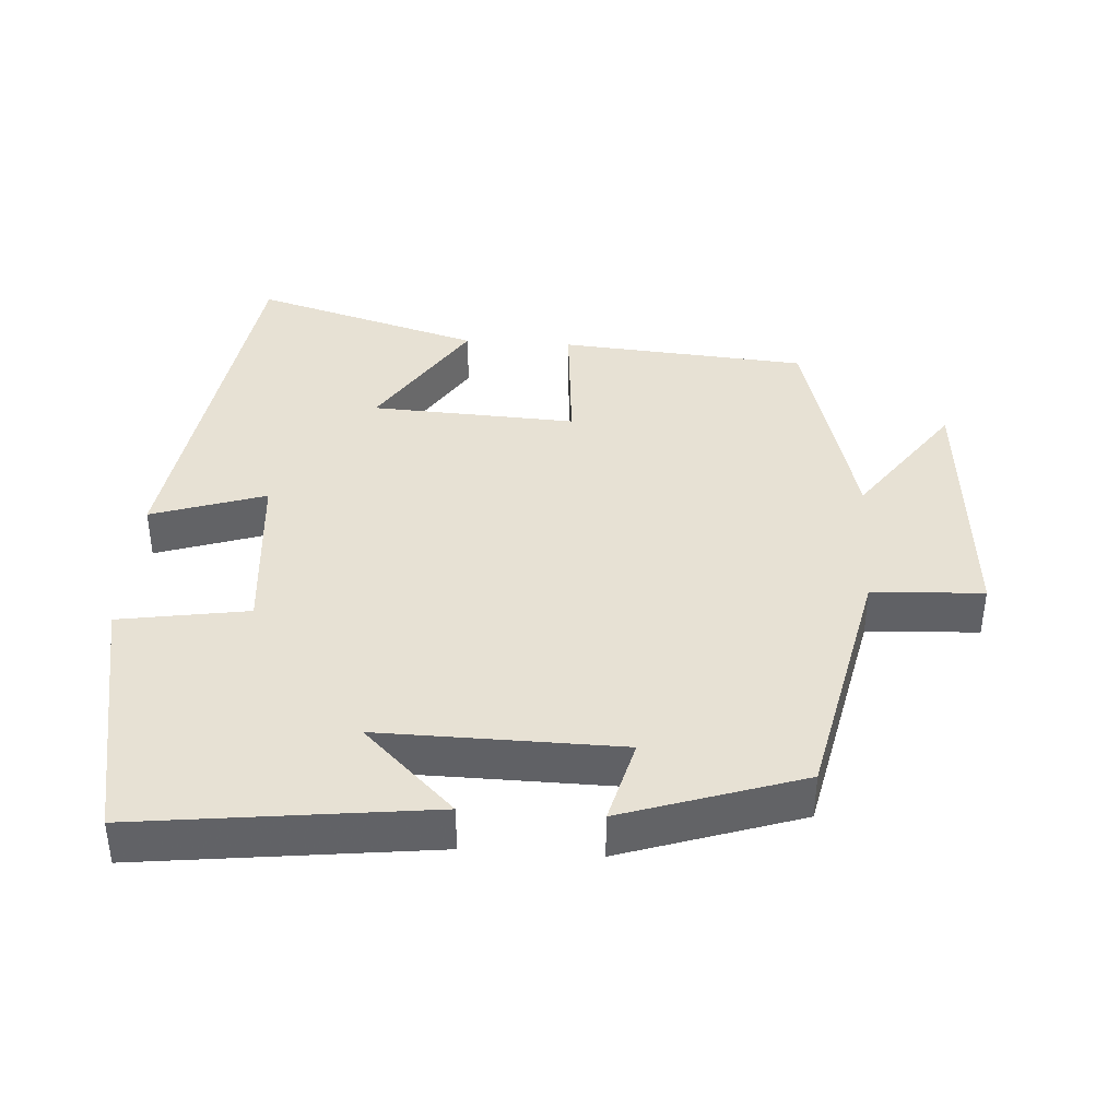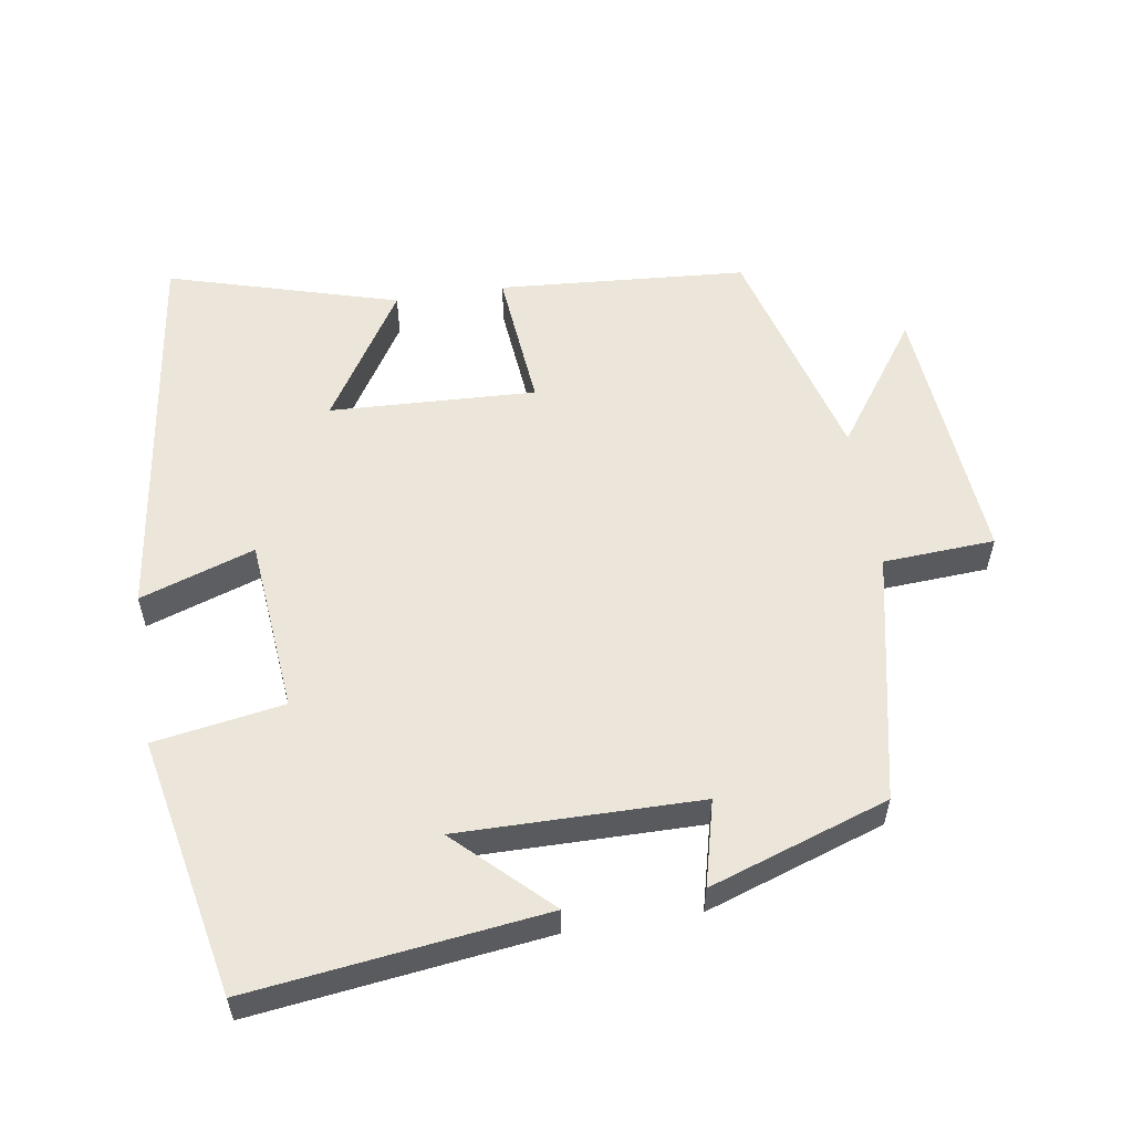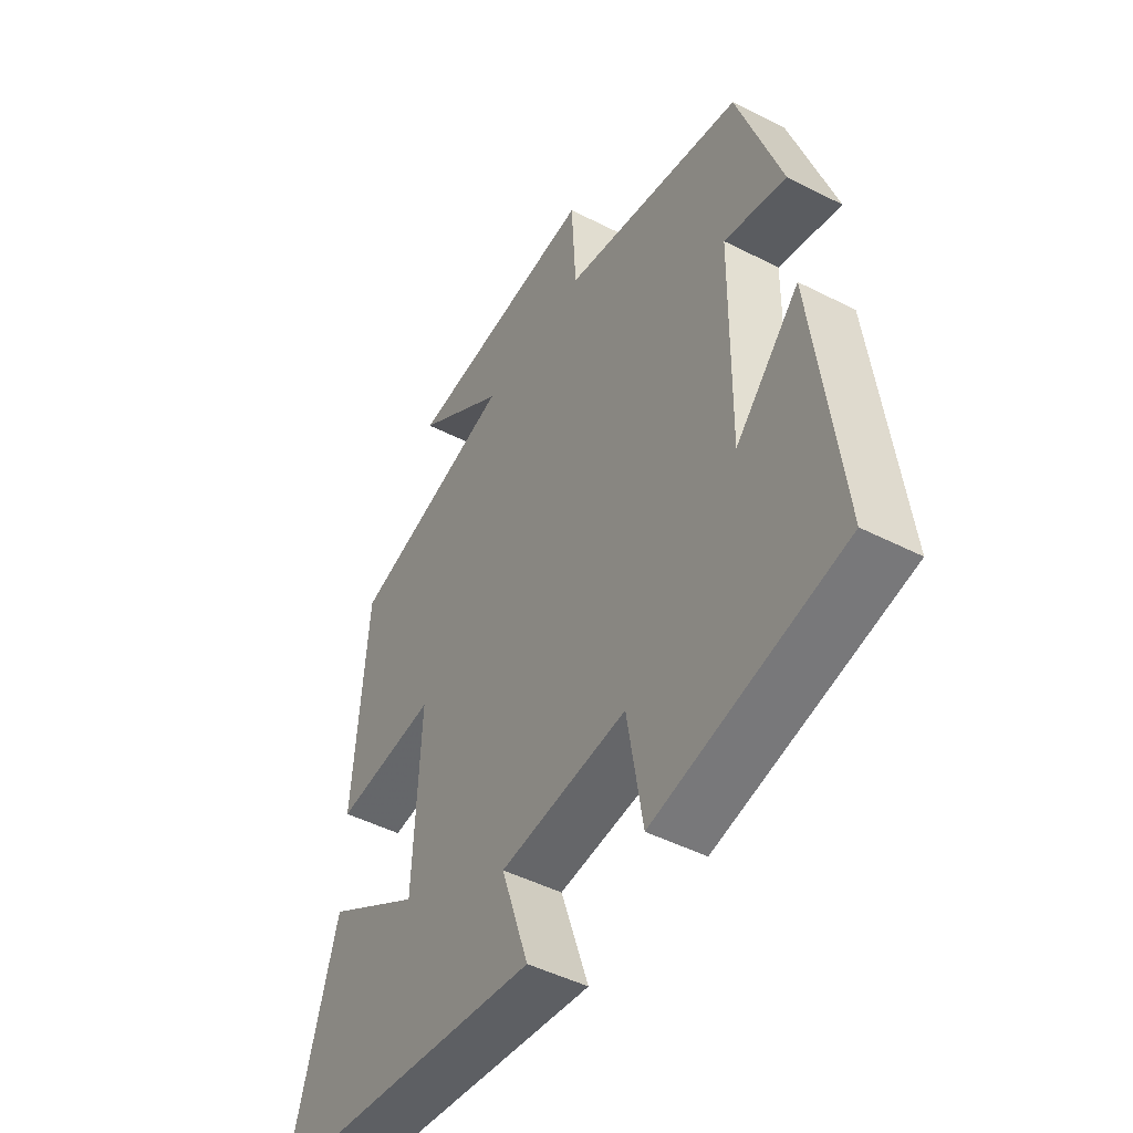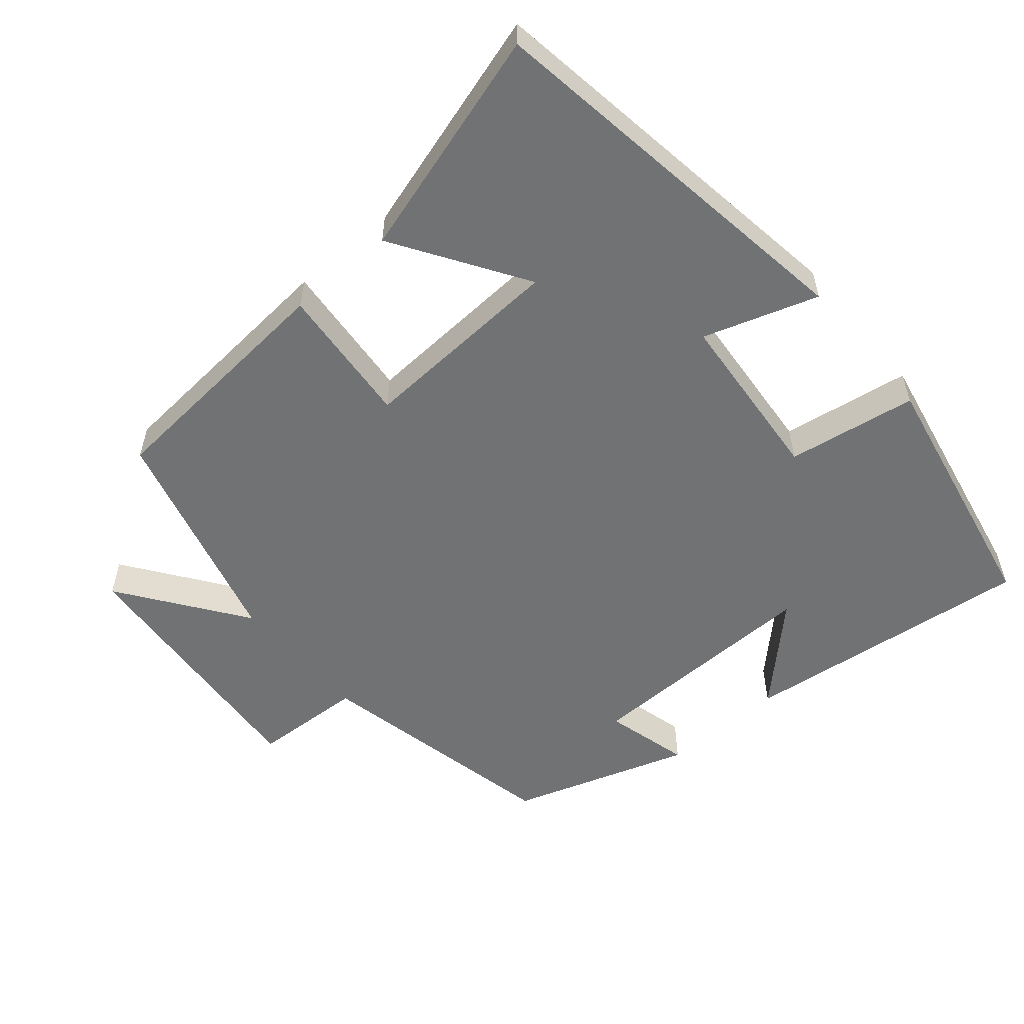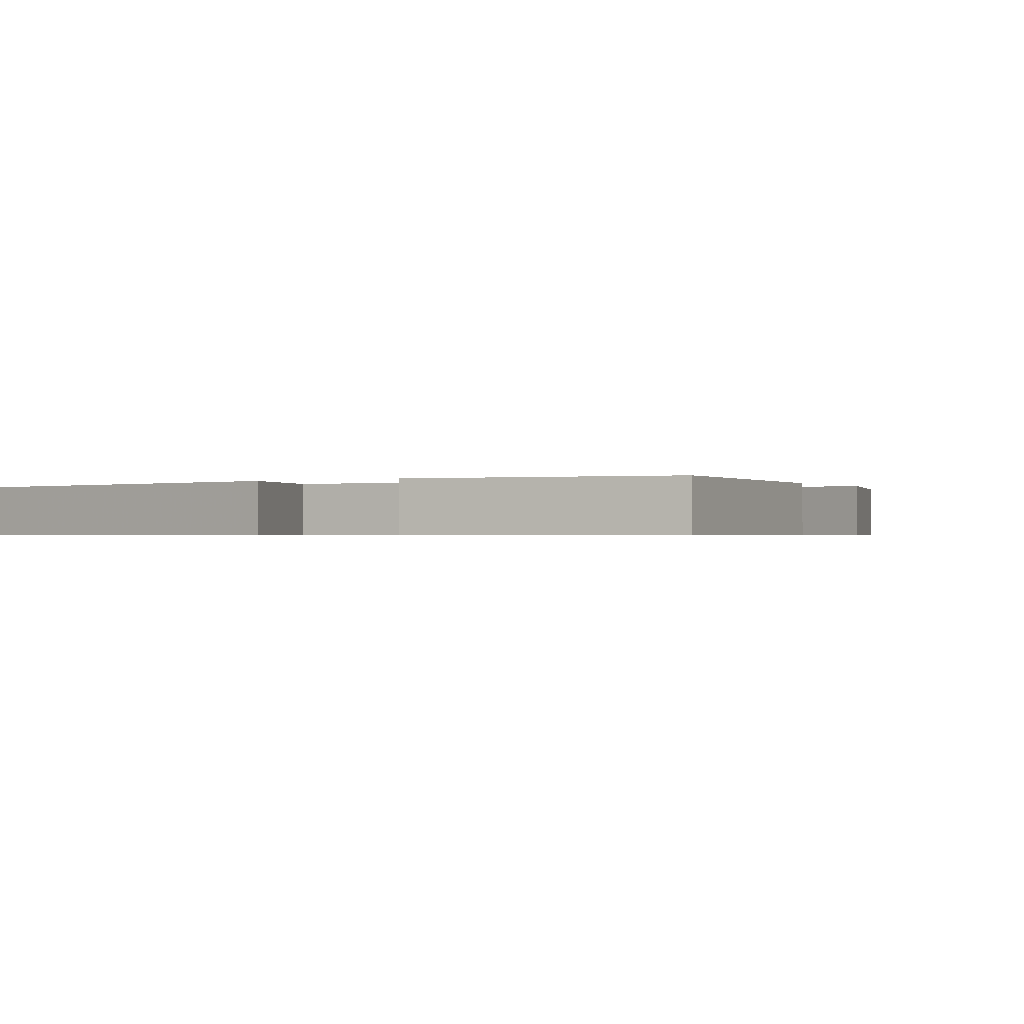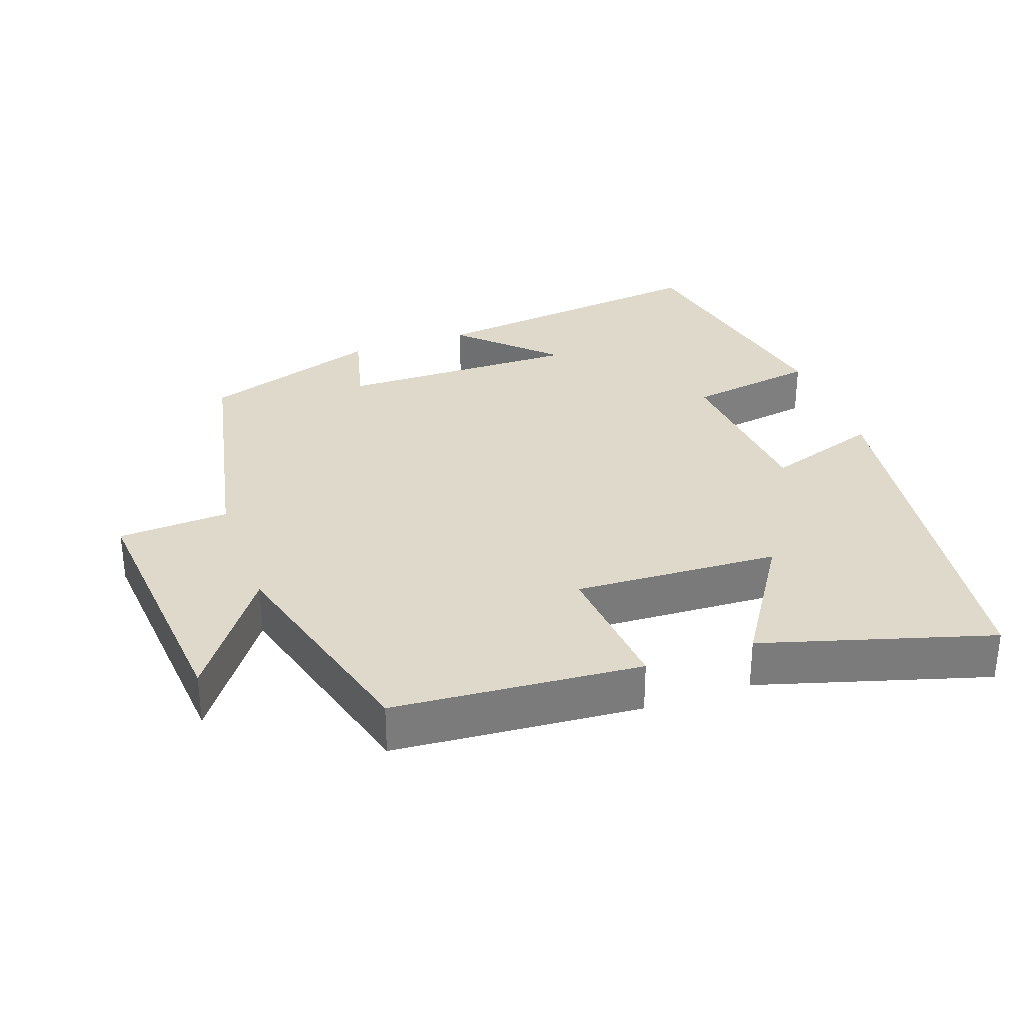
<metadata>
{"format":"obj","ext":"obj","renderer":"f3d","projection":"perspective","resolution":1024,"background":"white","views":[{"elev":39.5,"azim":-86.1,"up":"+Y"},{"elev":56.5,"azim":-99.1,"up":"+Y"},{"elev":-47.3,"azim":-120.0,"up":"+Z"},{"elev":-55.4,"azim":130.6,"up":"+Y"},{"elev":-0.6,"azim":-147.3,"up":"+Y"},{"elev":31.8,"azim":70.5,"up":"+Y"}]}
</metadata>
<code>
v -0.551 0.07 -0.427
v -0.5 0.07 -0.011
v -0.375 0.07 -0.14
v -0.379 0.07 0.202
v -0.5 0.07 0.171
v -0.415 0.07 0.425
v -0.061 0.07 0.5
v -0.052 0.07 0.658
v 0.328 0.07 0.626
v 0.151 0.07 0.5
v 0.473 0.07 0.412
v 0.5 0.07 0.06
v 0.3 0.07 0.078
v 0.314 0.07 -0.214
v 0.5 0.07 -0.096
v 0.595 0.07 -0.421
v 0.039 0.07 -0.5
v 0.093 0.07 -0.338
v -0.155 0.07 -0.316
v -0.185 0.07 -0.5
v -0.551 0 -0.427
v -0.5 0 -0.011
v -0.375 0 -0.14
v -0.379 0 0.202
v -0.5 0 0.171
v -0.415 0 0.425
v -0.061 0 0.5
v -0.052 0 0.658
v 0.328 0 0.626
v 0.151 0 0.5
v 0.473 0 0.412
v 0.5 0 0.06
v 0.3 0 0.078
v 0.314 0 -0.214
v 0.5 0 -0.096
v 0.595 0 -0.421
v 0.039 0 -0.5
v 0.093 0 -0.338
v -0.155 0 -0.316
v -0.185 0 -0.5
f 19 20 1
f 16 17 18
f 14 15 16
f 14 16 18
f 13 14 18 19
f 10 11 12 13
f 7 8 9 10
f 6 7 10
f 5 6 10
f 4 5 10
f 10 13 19
f 4 10 19
f 3 4 19
f 1 2 3
f 1 3 19
f 21 40 39
f 38 37 36
f 36 35 34
f 38 36 34
f 39 38 34 33
f 33 32 31 30
f 30 29 28 27
f 30 27 26
f 30 26 25
f 30 25 24
f 39 33 30
f 39 30 24
f 39 24 23
f 23 22 21
f 39 23 21
f 1 21 22 2
f 2 22 23 3
f 3 23 24 4
f 4 24 25 5
f 5 25 26 6
f 6 26 27 7
f 7 27 28 8
f 8 28 29 9
f 9 29 30 10
f 10 30 31 11
f 11 31 32 12
f 12 32 33 13
f 13 33 34 14
f 14 34 35 15
f 15 35 36 16
f 16 36 37 17
f 17 37 38 18
f 18 38 39 19
f 19 39 40 20
f 20 40 21 1

</code>
